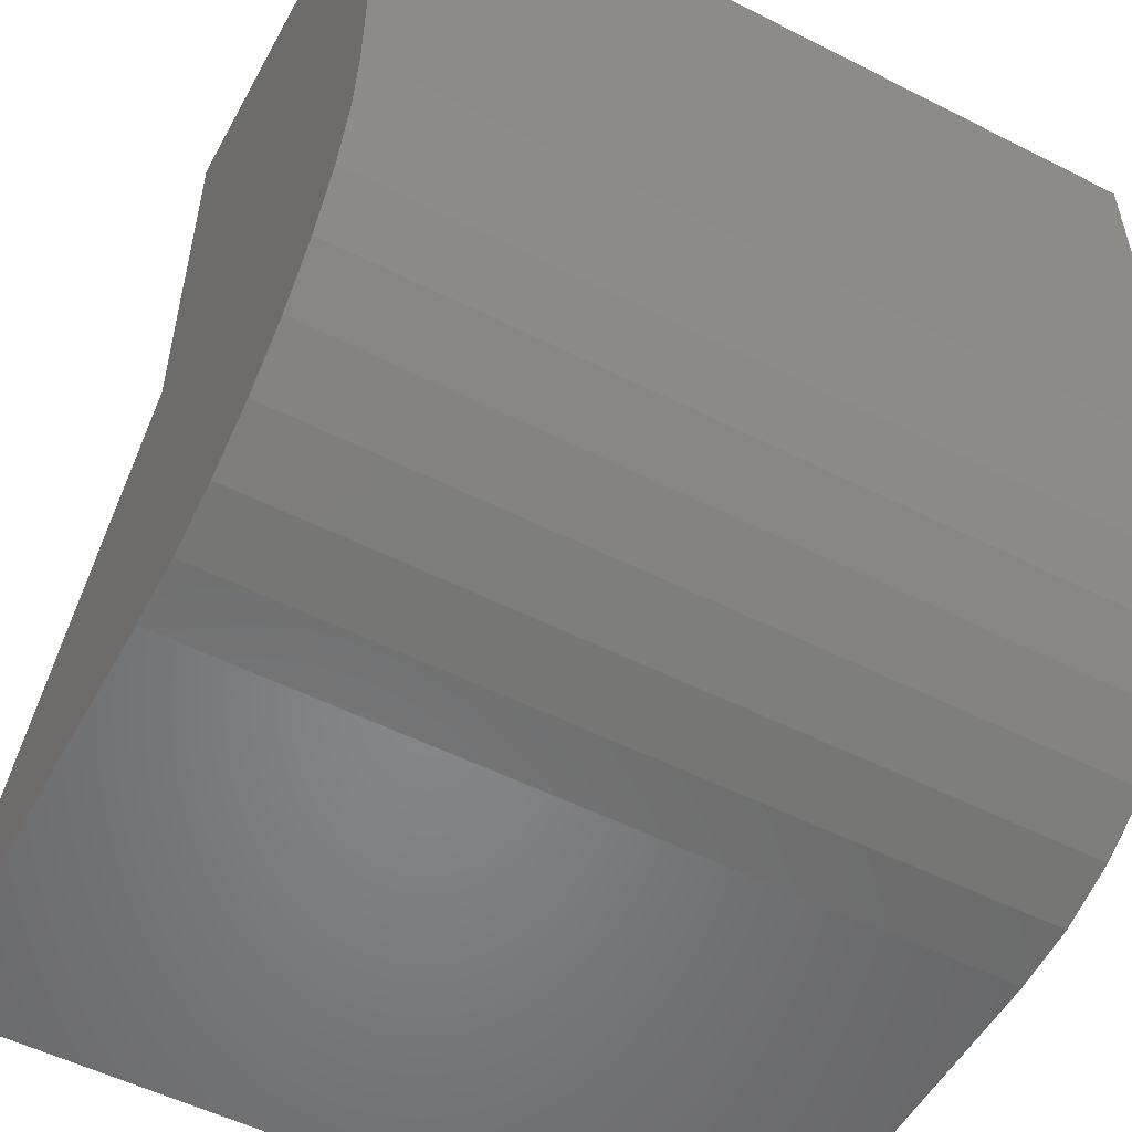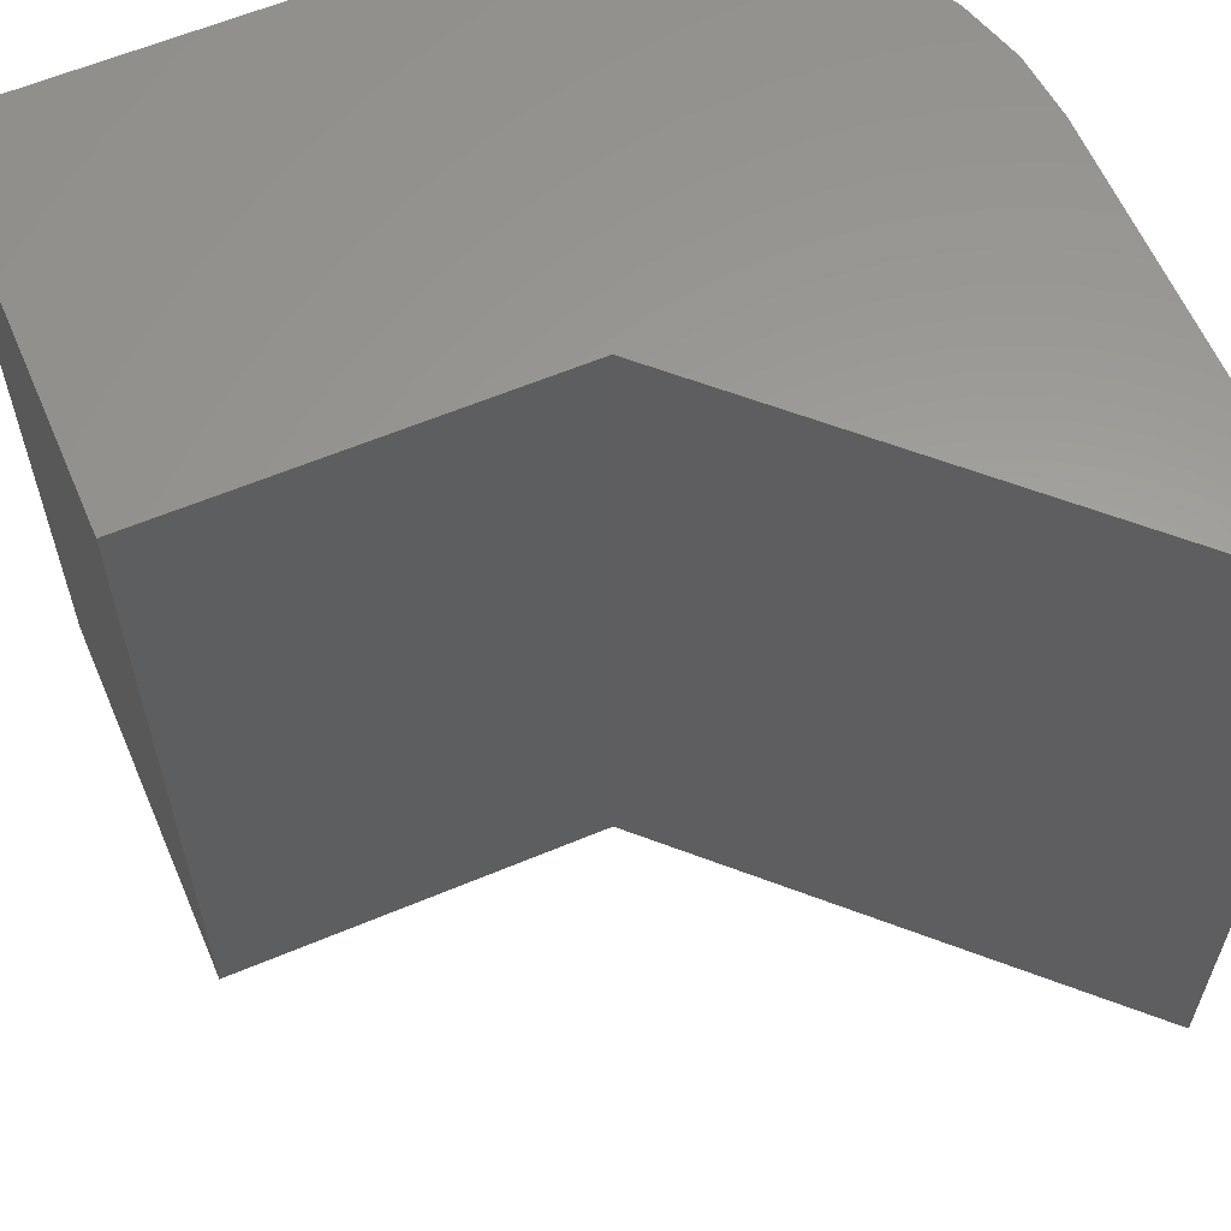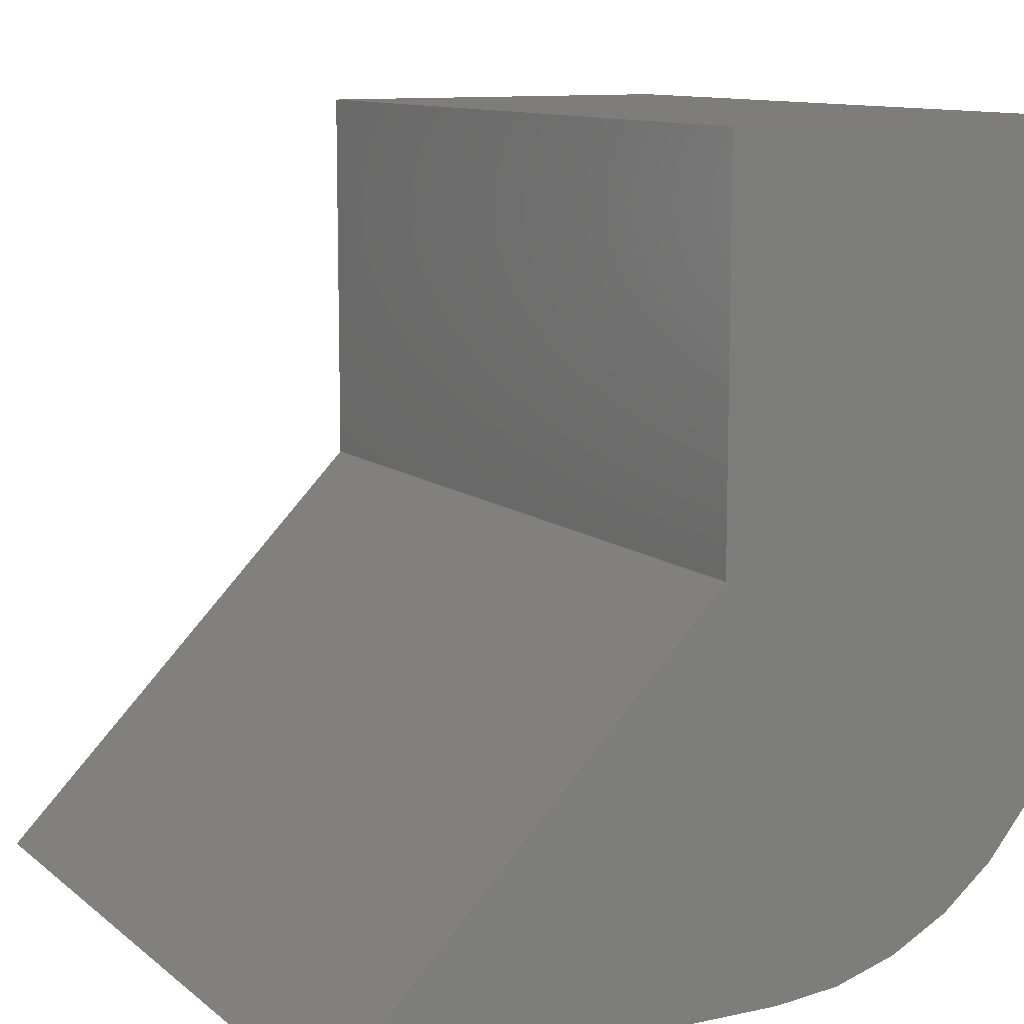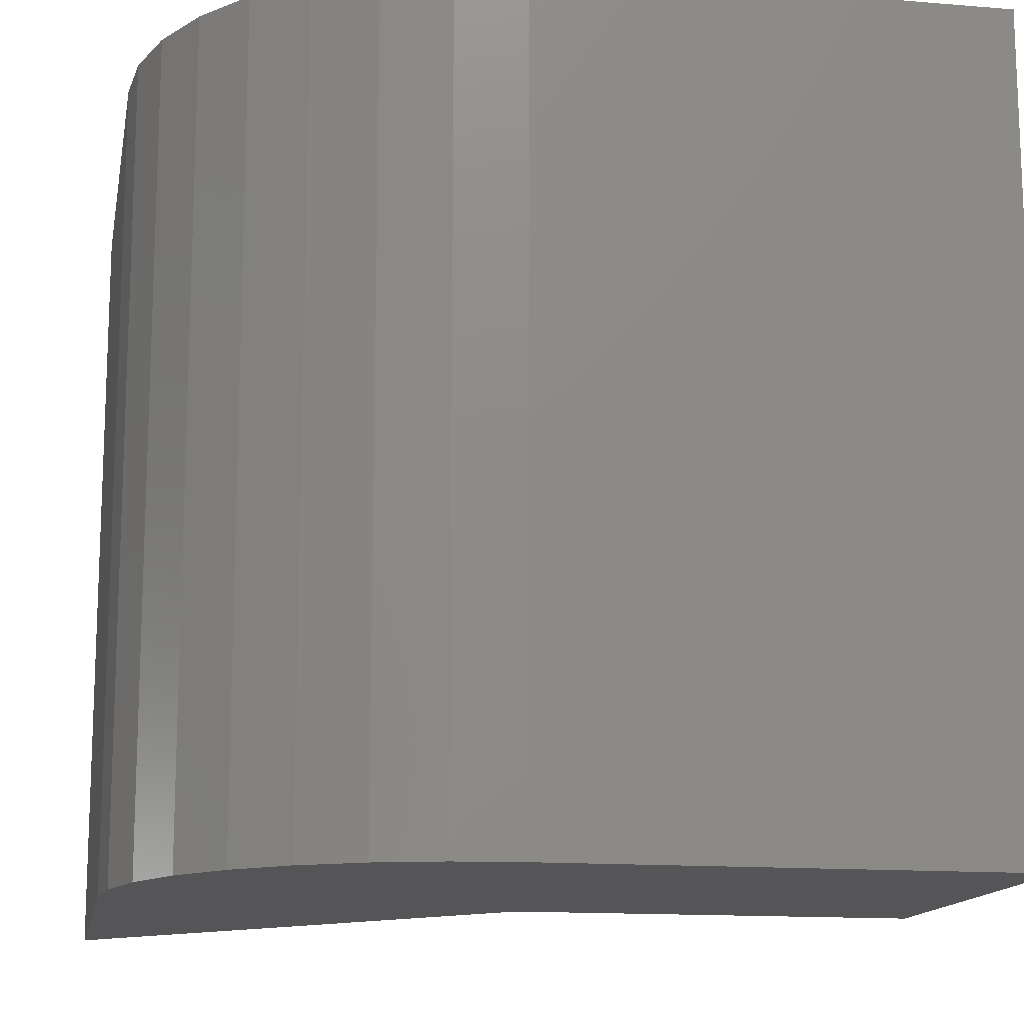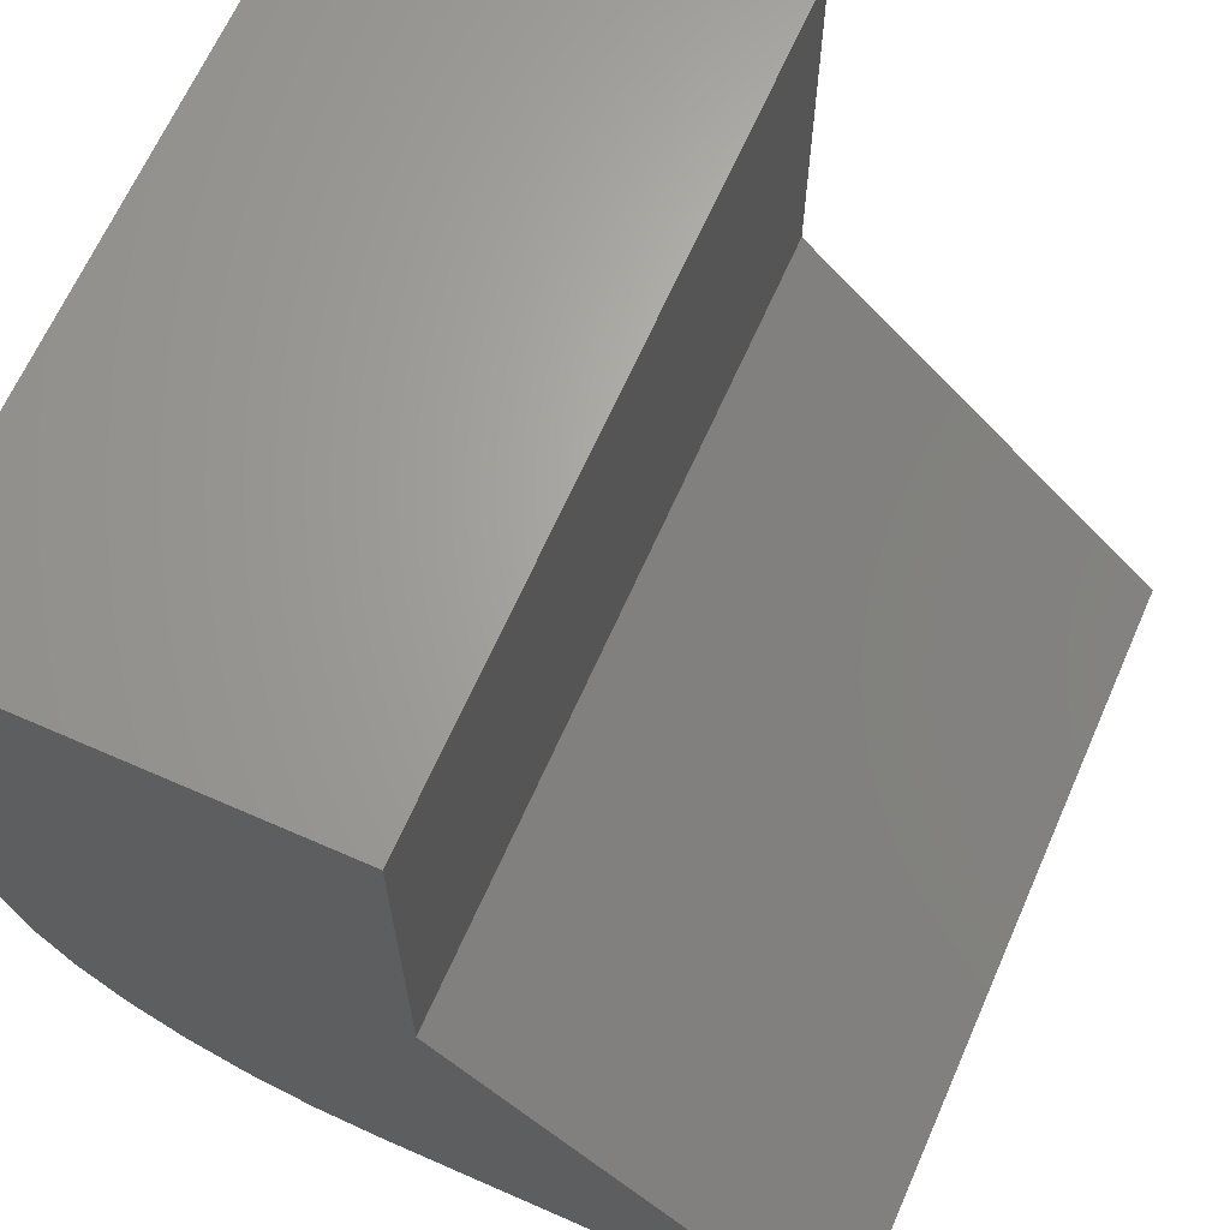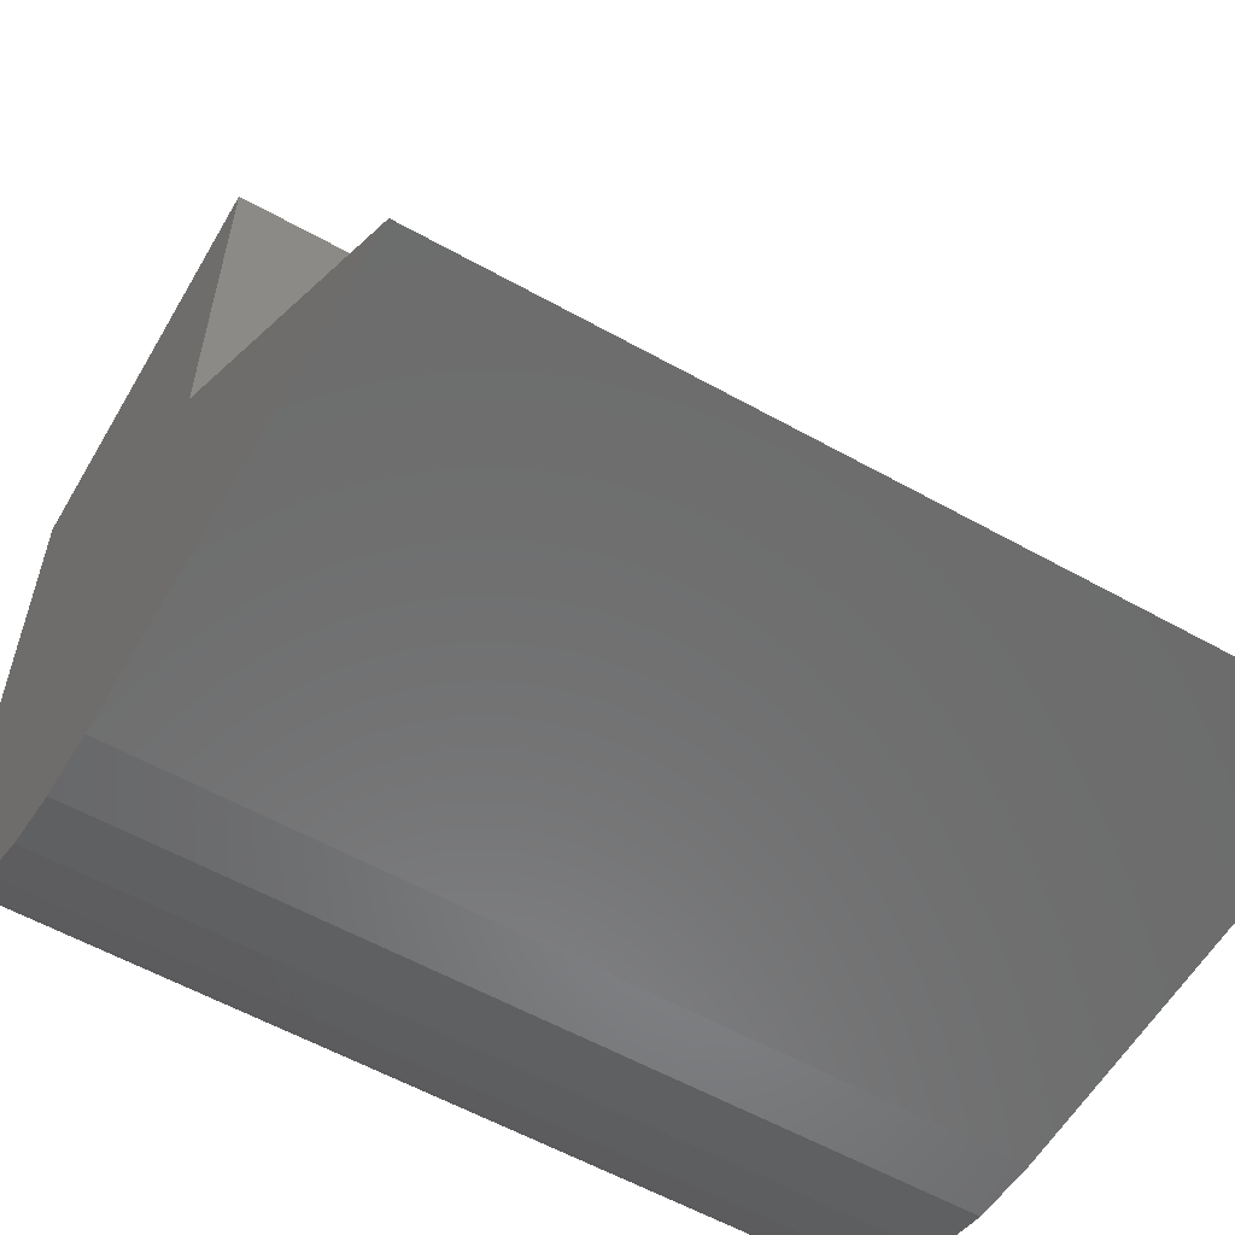
<metadata>
{"format":"stl","ext":"stl","renderer":"f3d","projection":"perspective","resolution":1024,"background":"white","views":[{"elev":-53.4,"azim":-118.4,"up":"+Z"},{"elev":60.8,"azim":66.8,"up":"+Y"},{"elev":10.7,"azim":151.4,"up":"+Z"},{"elev":-14.2,"azim":-100.4,"up":"+Y"},{"elev":66.0,"azim":23.8,"up":"+Z"},{"elev":-58.4,"azim":60.0,"up":"+Z"}]}
</metadata>
<code>
# stl→obj: 26 verts, 48 faces
v -0.3711 -0.75 0.3789
v -0.3711 -0.75 0.75
v -0.75 -0.75 0.75
v -0.75 -0.75 0.3203
v -0.7438 -0.75 0.2578
v -0.7256 -0.75 0.1977
v -0.696 -0.75 0.1424
v -0.6562 -0.75 0.09382
v -0.6076 -0.75 0.05398
v -0.5523 -0.75 0.02438
v -0.4922 -0.75 0.006155
v -0.4297 -0.75 -1.961e-17
v 1.11e-16 -0.75 -4.592e-17
v -0.3711 4.207e-17 0.3789
v 0 8.327e-17 -4.592e-17
v -0.4297 3.556e-17 -1.961e-17
v -0.4922 2.862e-17 0.006155
v -0.5523 2.195e-17 0.02438
v -0.6076 1.58e-17 0.05398
v -0.6562 1.042e-17 0.09382
v -0.696 5.993e-18 0.1424
v -0.7256 2.707e-18 0.1977
v -0.7438 6.833e-19 0.2578
v -0.75 2.178e-33 0.3203
v -0.75 5.099e-33 0.75
v -0.3711 4.207e-17 0.75
f 1 2 3
f 1 3 4
f 1 4 5
f 1 5 6
f 1 6 7
f 1 7 8
f 1 8 9
f 1 9 10
f 1 10 11
f 1 11 12
f 1 12 13
f 14 15 16
f 14 16 17
f 14 17 18
f 14 18 19
f 14 19 20
f 14 20 21
f 14 21 22
f 14 22 23
f 14 23 24
f 14 24 25
f 14 25 26
f 25 24 3
f 3 24 4
f 16 15 12
f 12 15 13
f 16 12 17
f 17 12 11
f 17 11 18
f 18 11 10
f 18 10 19
f 19 10 9
f 19 9 20
f 20 9 8
f 20 8 21
f 21 8 7
f 21 7 22
f 22 7 6
f 22 6 23
f 23 6 5
f 23 5 24
f 24 5 4
f 26 25 2
f 2 25 3
f 14 26 1
f 1 26 2
f 15 14 13
f 13 14 1

</code>
